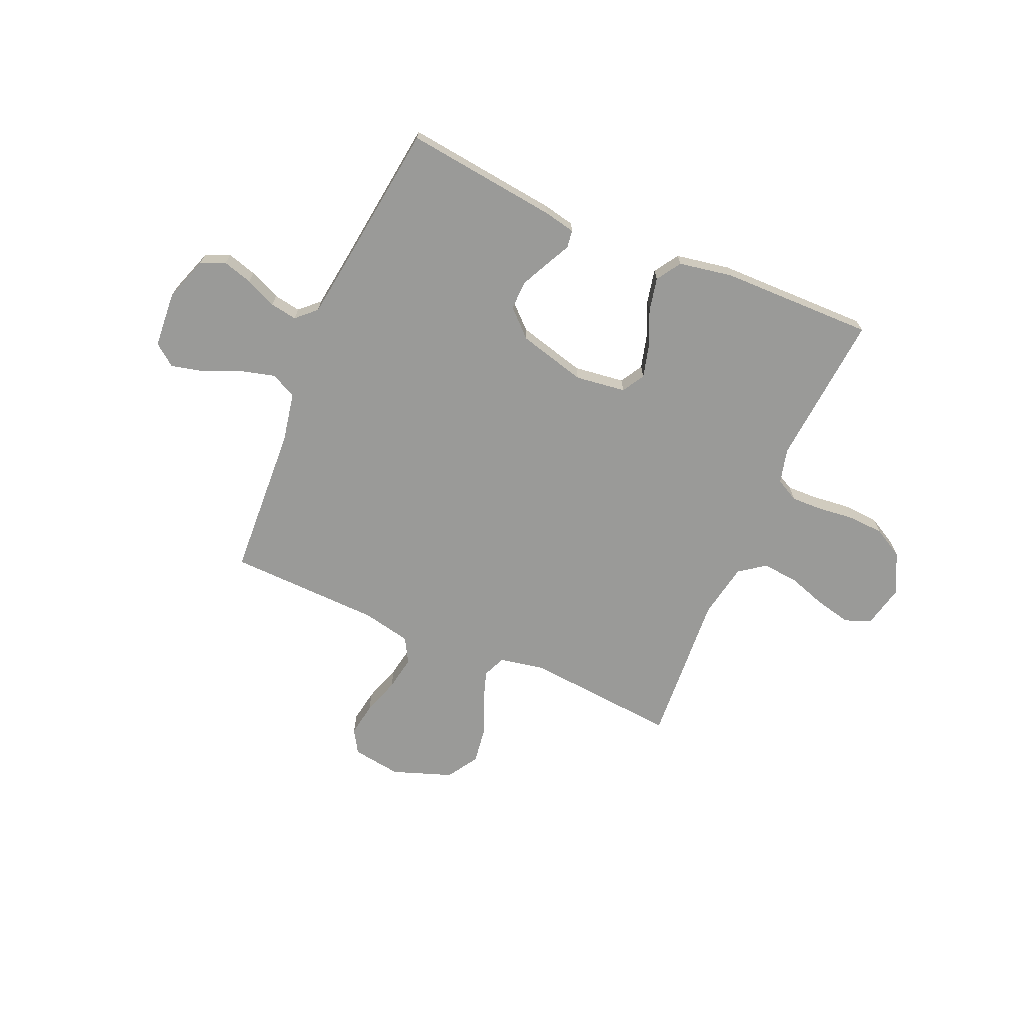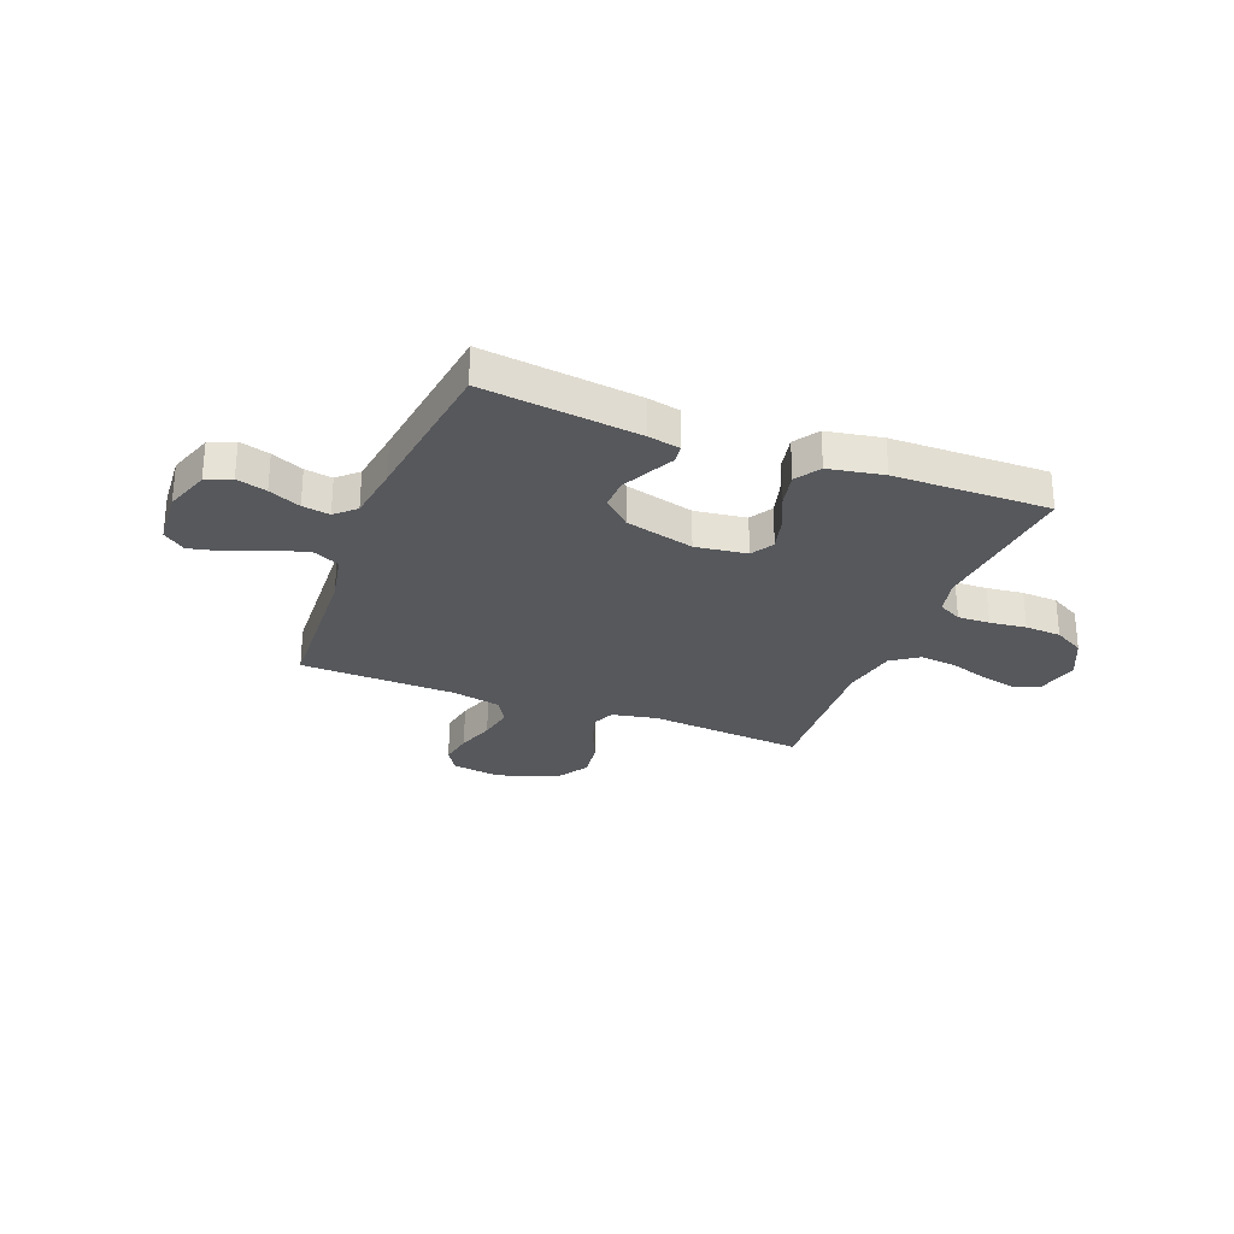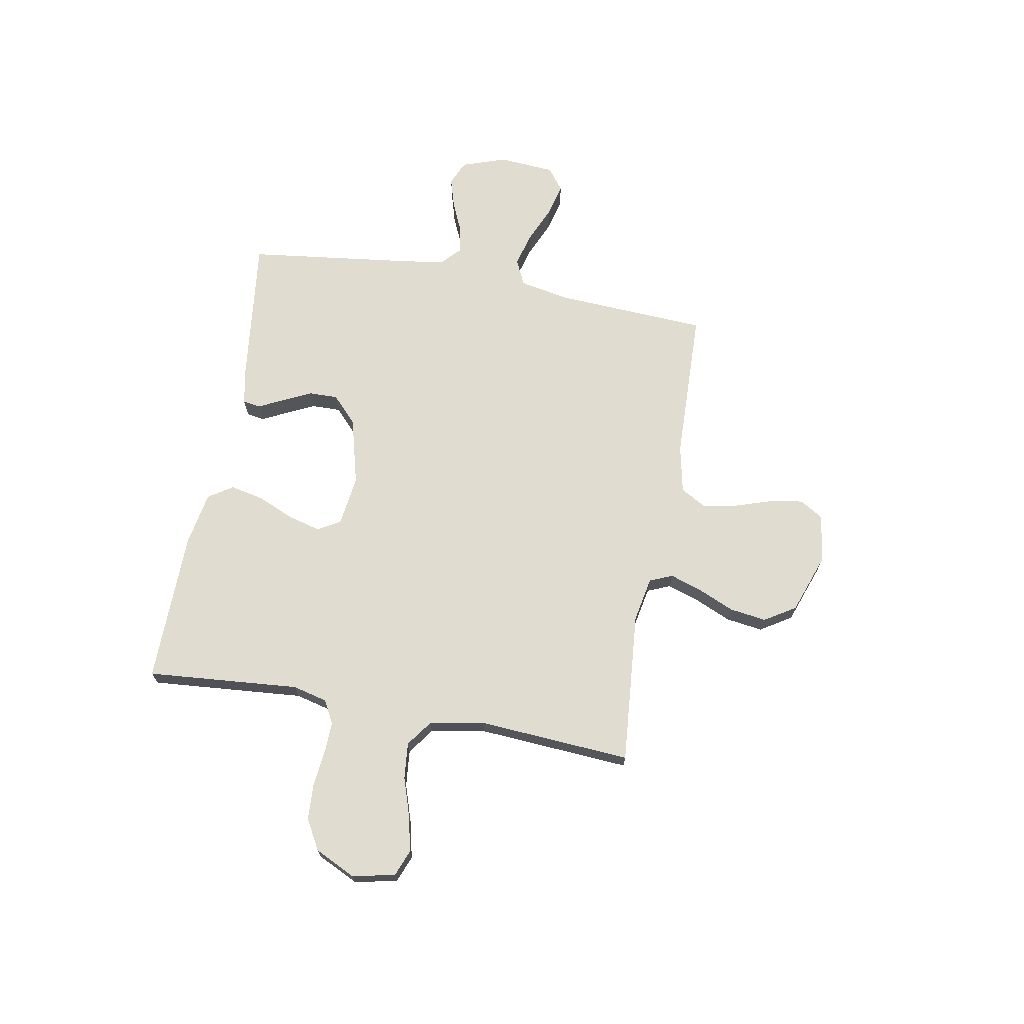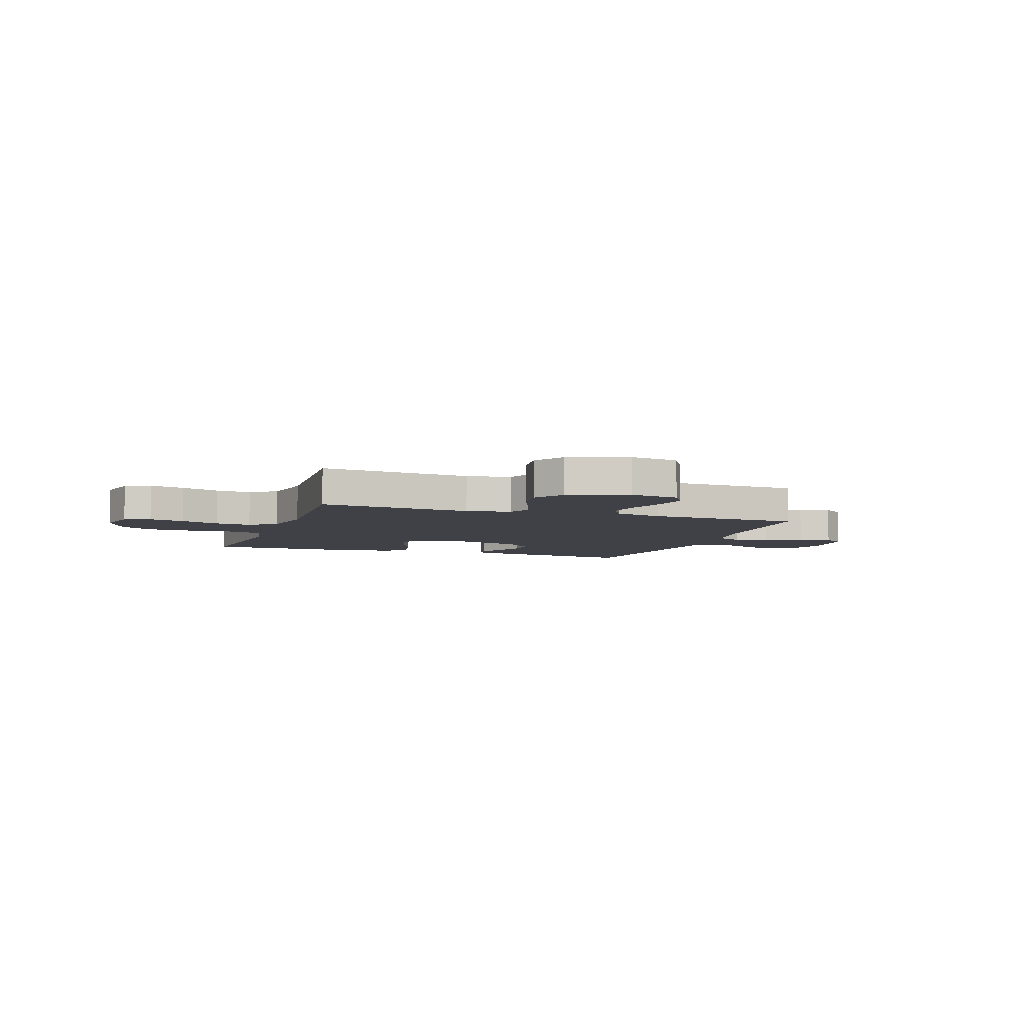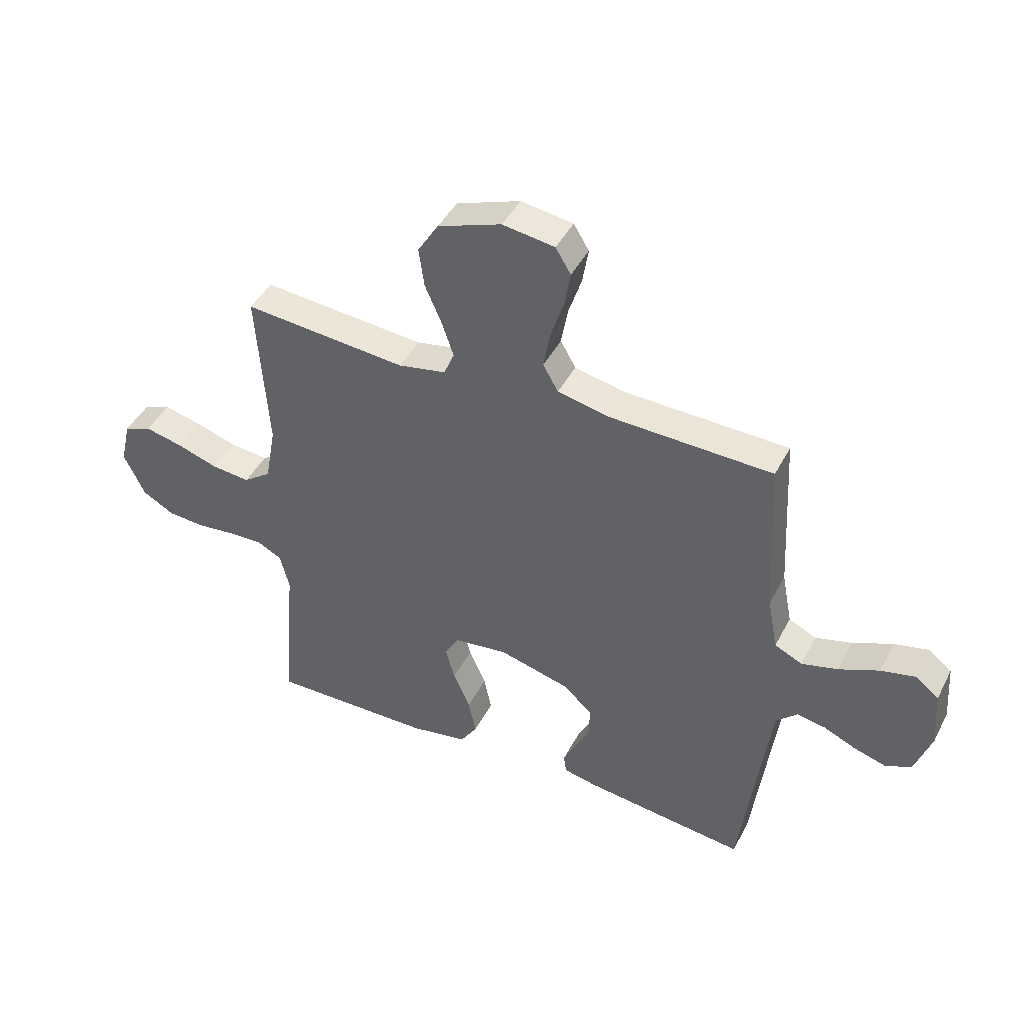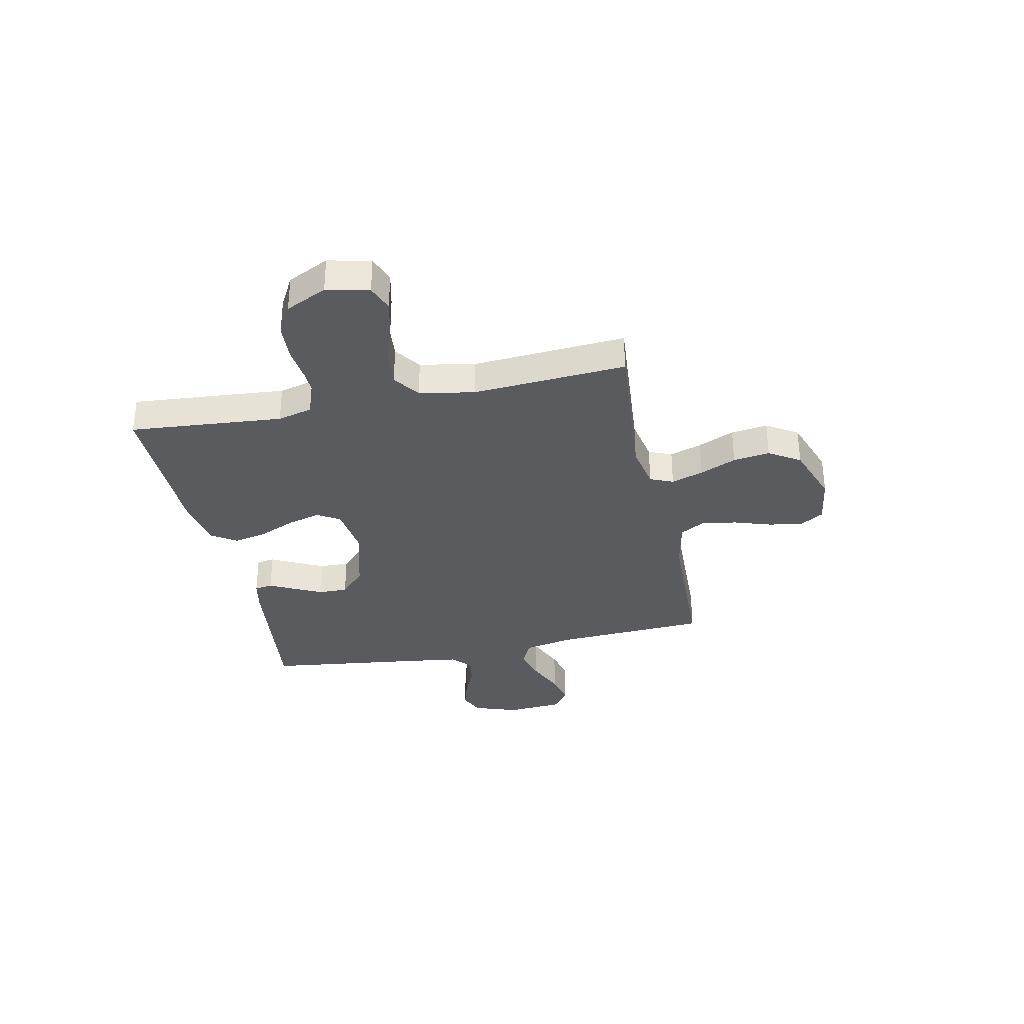
<metadata>
{"format":"obj","ext":"obj","renderer":"f3d","projection":"perspective","resolution":1024,"background":"white","views":[{"elev":-69.2,"azim":156.6,"up":"+Y"},{"elev":-27.7,"azim":158.7,"up":"+Y"},{"elev":69.5,"azim":-79.7,"up":"+Y"},{"elev":-6.0,"azim":-19.3,"up":"+Y"},{"elev":43.9,"azim":26.0,"up":"+Z"},{"elev":-33.5,"azim":-78.1,"up":"+Y"}]}
</metadata>
<code>
v 0.5 0.07 -0.5
v 0.2 0.07 -0.464
v 0.138 0.07 -0.451
v 0.133 0.07 -0.416
v 0.157 0.07 -0.368
v 0.184 0.07 -0.312
v 0.185 0.07 -0.255
v 0.133 0.07 -0.206
v 0 0.07 -0.171
v -0.099 0.07 -0.184
v -0.125 0.07 -0.228
v -0.108 0.07 -0.292
v -0.077 0.07 -0.363
v -0.063 0.07 -0.429
v -0.094 0.07 -0.477
v -0.2 0.07 -0.496
v -0.5 0.07 -0.5
v -0.475 0.07 -0.2
v -0.492 0.07 -0.132
v -0.537 0.07 -0.108
v -0.599 0.07 -0.11
v -0.67 0.07 -0.118
v -0.74 0.07 -0.114
v -0.799 0.07 -0.081
v -0.838 0.07 0
v -0.819 0.07 0.083
v -0.768 0.07 0.103
v -0.698 0.07 0.087
v -0.622 0.07 0.062
v -0.551 0.07 0.055
v -0.5 0.07 0.092
v -0.48 0.07 0.2
v -0.5 0.07 0.5
v -0.2 0.07 0.474
v -0.112 0.07 0.491
v -0.093 0.07 0.536
v -0.114 0.07 0.599
v -0.145 0.07 0.67
v -0.155 0.07 0.742
v -0.117 0.07 0.803
v 0 0.07 0.845
v 0.096 0.07 0.831
v 0.124 0.07 0.785
v 0.113 0.07 0.719
v 0.089 0.07 0.646
v 0.077 0.07 0.578
v 0.105 0.07 0.529
v 0.2 0.07 0.509
v 0.5 0.07 0.5
v 0.516 0.07 0.2
v 0.535 0.07 0.102
v 0.586 0.07 0.078
v 0.653 0.07 0.096
v 0.726 0.07 0.128
v 0.79 0.07 0.143
v 0.833 0.07 0.11
v 0.841 0.07 0
v 0.811 0.07 -0.087
v 0.763 0.07 -0.108
v 0.705 0.07 -0.091
v 0.644 0.07 -0.064
v 0.591 0.07 -0.055
v 0.553 0.07 -0.091
v 0.538 0.07 -0.2
v 0.5 0 -0.5
v 0.2 0 -0.464
v 0.138 0 -0.451
v 0.133 0 -0.416
v 0.157 0 -0.368
v 0.184 0 -0.312
v 0.185 0 -0.255
v 0.133 0 -0.206
v 0 0 -0.171
v -0.099 0 -0.184
v -0.125 0 -0.228
v -0.108 0 -0.292
v -0.077 0 -0.363
v -0.063 0 -0.429
v -0.094 0 -0.477
v -0.2 0 -0.496
v -0.5 0 -0.5
v -0.475 0 -0.2
v -0.492 0 -0.132
v -0.537 0 -0.108
v -0.599 0 -0.11
v -0.67 0 -0.118
v -0.74 0 -0.114
v -0.799 0 -0.081
v -0.838 0 0
v -0.819 0 0.083
v -0.768 0 0.103
v -0.698 0 0.087
v -0.622 0 0.062
v -0.551 0 0.055
v -0.5 0 0.092
v -0.48 0 0.2
v -0.5 0 0.5
v -0.2 0 0.474
v -0.112 0 0.491
v -0.093 0 0.536
v -0.114 0 0.599
v -0.145 0 0.67
v -0.155 0 0.742
v -0.117 0 0.803
v 0 0 0.845
v 0.096 0 0.831
v 0.124 0 0.785
v 0.113 0 0.719
v 0.089 0 0.646
v 0.077 0 0.578
v 0.105 0 0.529
v 0.2 0 0.509
v 0.5 0 0.5
v 0.516 0 0.2
v 0.535 0 0.102
v 0.586 0 0.078
v 0.653 0 0.096
v 0.726 0 0.128
v 0.79 0 0.143
v 0.833 0 0.11
v 0.841 0 0
v 0.811 0 -0.087
v 0.763 0 -0.108
v 0.705 0 -0.091
v 0.644 0 -0.064
v 0.591 0 -0.055
v 0.553 0 -0.091
v 0.538 0 -0.2
f 58 59 60 61
f 58 61 62
f 57 58 62
f 56 57 62
f 53 54 55 56
f 52 53 56 62
f 51 52 62 63
f 48 49 50
f 47 48 50 51
f 42 43 44 45
f 42 45 46
f 41 42 46
f 40 41 46
f 37 38 39 40
f 36 37 40 46
f 35 36 46 47
f 32 33 34
f 31 32 34 35
f 26 27 28 29
f 24 25 26 29
f 24 29 30
f 21 22 23 24
f 20 21 24 30
f 19 20 30 31
f 15 16 17 18
f 12 13 14 15
f 11 12 15 18
f 10 11 18 19
f 2 3 4 5
f 64 1 2 5
f 64 5 6
f 63 64 6 7
f 51 63 7 8
f 47 51 8 9
f 19 31 35 47
f 9 10 19 47
f 125 124 123 122
f 126 125 122
f 126 122 121
f 126 121 120
f 120 119 118 117
f 126 120 117 116
f 127 126 116 115
f 114 113 112
f 115 114 112 111
f 109 108 107 106
f 110 109 106
f 110 106 105
f 110 105 104
f 104 103 102 101
f 110 104 101 100
f 111 110 100 99
f 98 97 96
f 99 98 96 95
f 93 92 91 90
f 93 90 89 88
f 94 93 88
f 88 87 86 85
f 94 88 85 84
f 95 94 84 83
f 82 81 80 79
f 79 78 77 76
f 82 79 76 75
f 83 82 75 74
f 69 68 67 66
f 69 66 65 128
f 70 69 128
f 71 70 128 127
f 72 71 127 115
f 73 72 115 111
f 111 99 95 83
f 111 83 74 73
f 1 65 66 2
f 2 66 67 3
f 3 67 68 4
f 4 68 69 5
f 5 69 70 6
f 6 70 71 7
f 7 71 72 8
f 8 72 73 9
f 9 73 74 10
f 10 74 75 11
f 11 75 76 12
f 12 76 77 13
f 13 77 78 14
f 14 78 79 15
f 15 79 80 16
f 16 80 81 17
f 17 81 82 18
f 18 82 83 19
f 19 83 84 20
f 20 84 85 21
f 21 85 86 22
f 22 86 87 23
f 23 87 88 24
f 24 88 89 25
f 25 89 90 26
f 26 90 91 27
f 27 91 92 28
f 28 92 93 29
f 29 93 94 30
f 30 94 95 31
f 31 95 96 32
f 32 96 97 33
f 33 97 98 34
f 34 98 99 35
f 35 99 100 36
f 36 100 101 37
f 37 101 102 38
f 38 102 103 39
f 39 103 104 40
f 40 104 105 41
f 41 105 106 42
f 42 106 107 43
f 43 107 108 44
f 44 108 109 45
f 45 109 110 46
f 46 110 111 47
f 47 111 112 48
f 48 112 113 49
f 49 113 114 50
f 50 114 115 51
f 51 115 116 52
f 52 116 117 53
f 53 117 118 54
f 54 118 119 55
f 55 119 120 56
f 56 120 121 57
f 57 121 122 58
f 58 122 123 59
f 59 123 124 60
f 60 124 125 61
f 61 125 126 62
f 62 126 127 63
f 63 127 128 64
f 64 128 65 1

</code>
